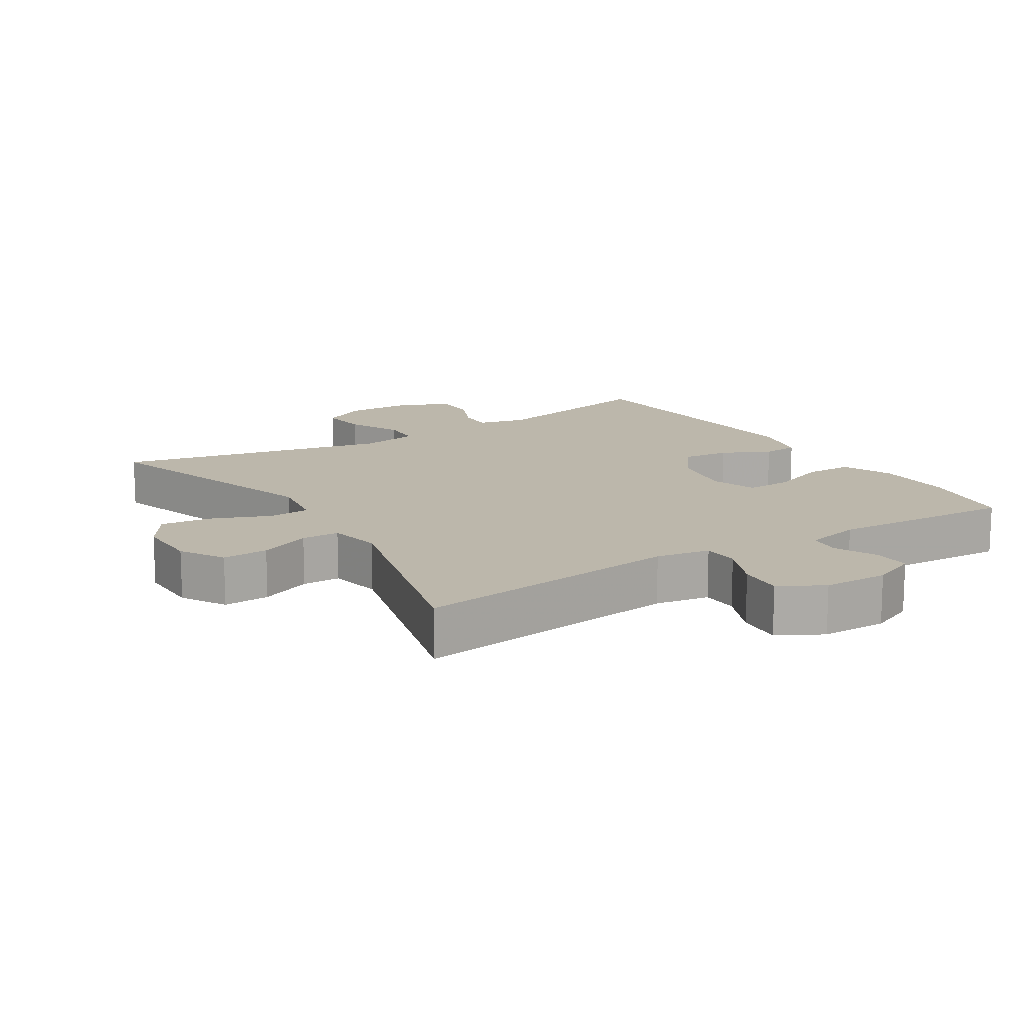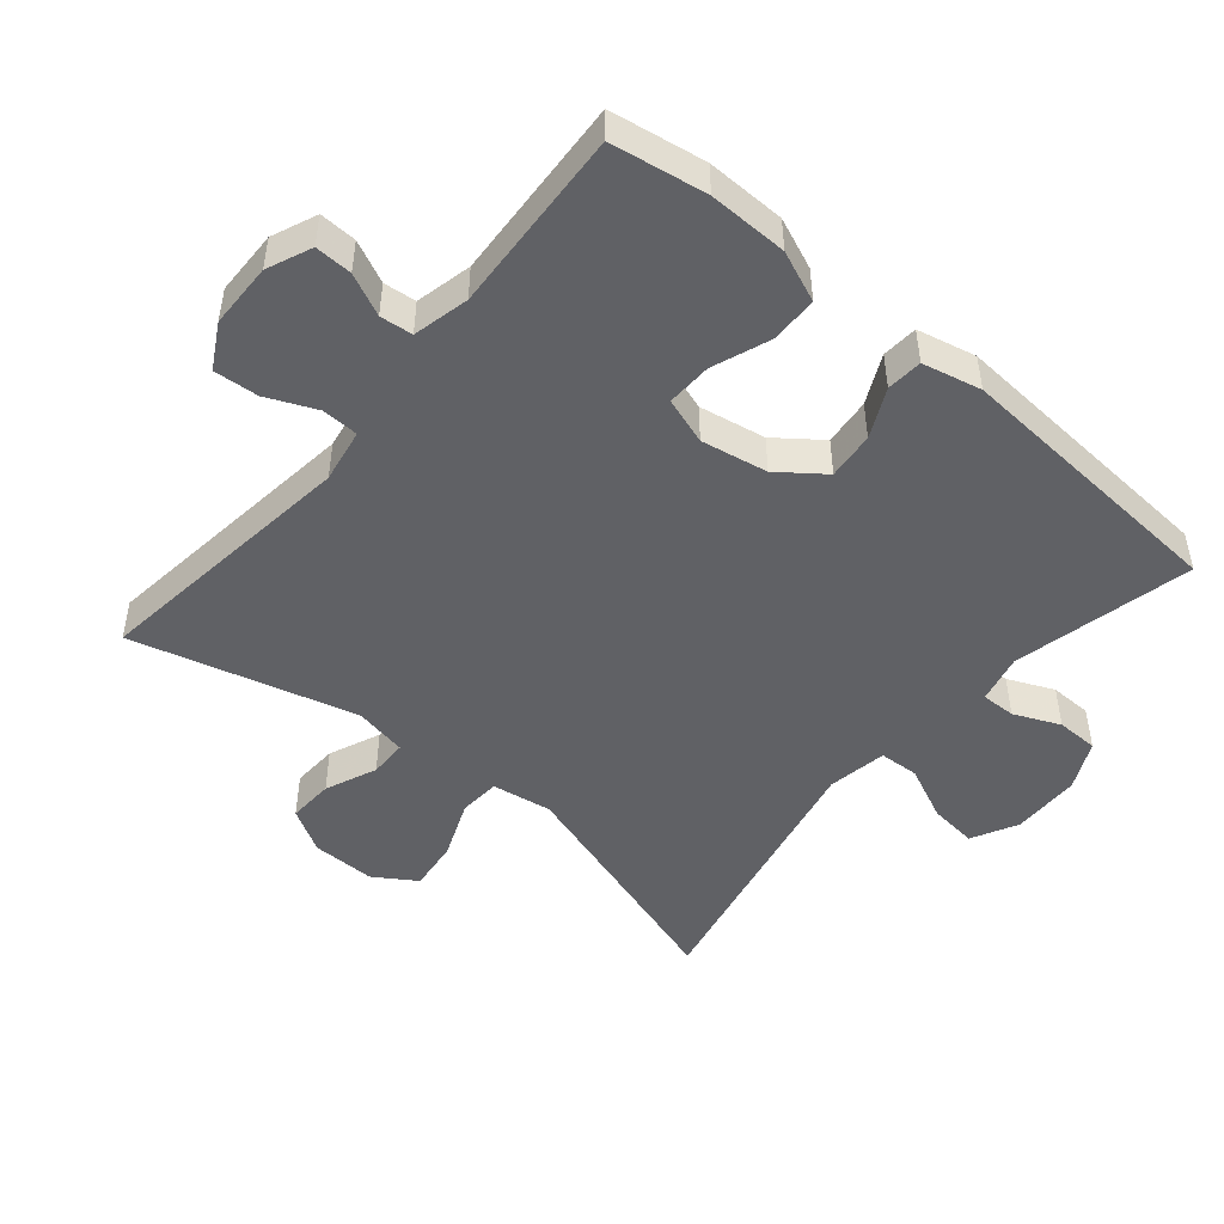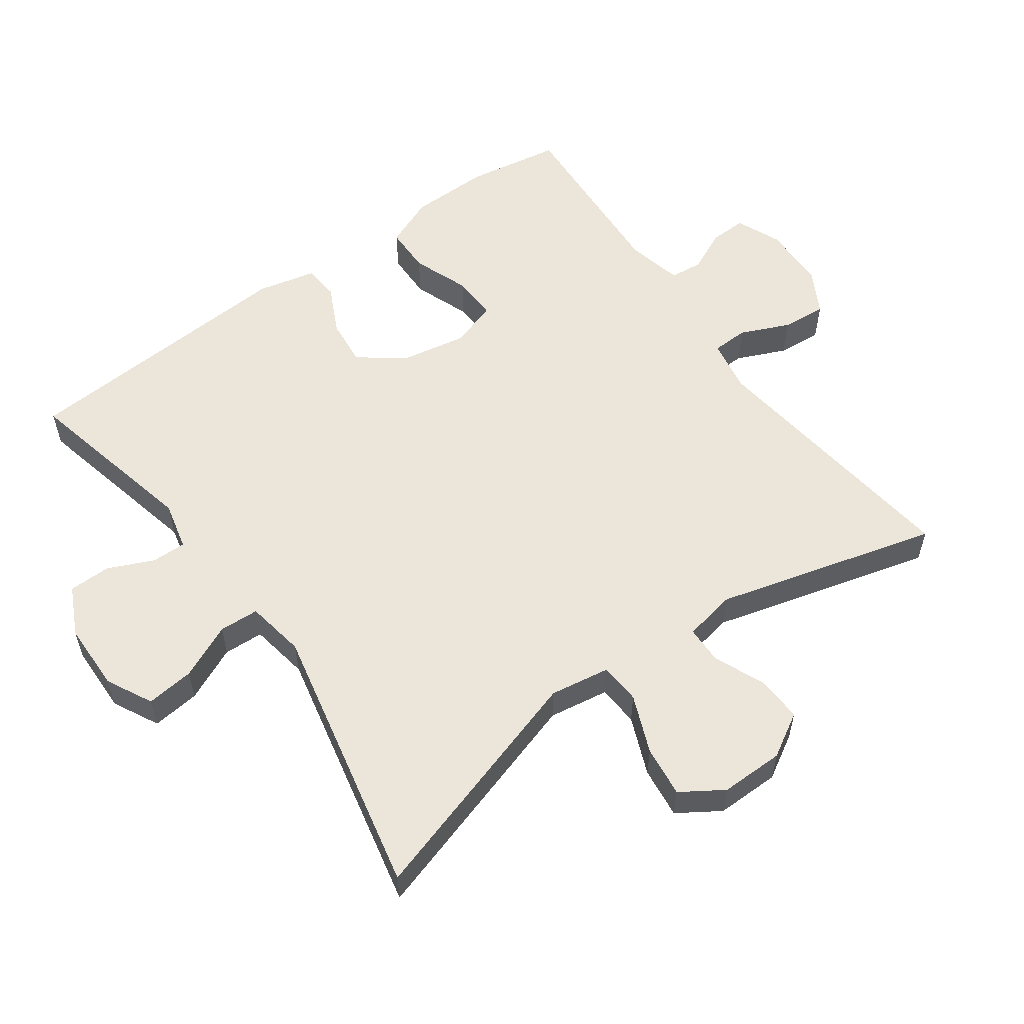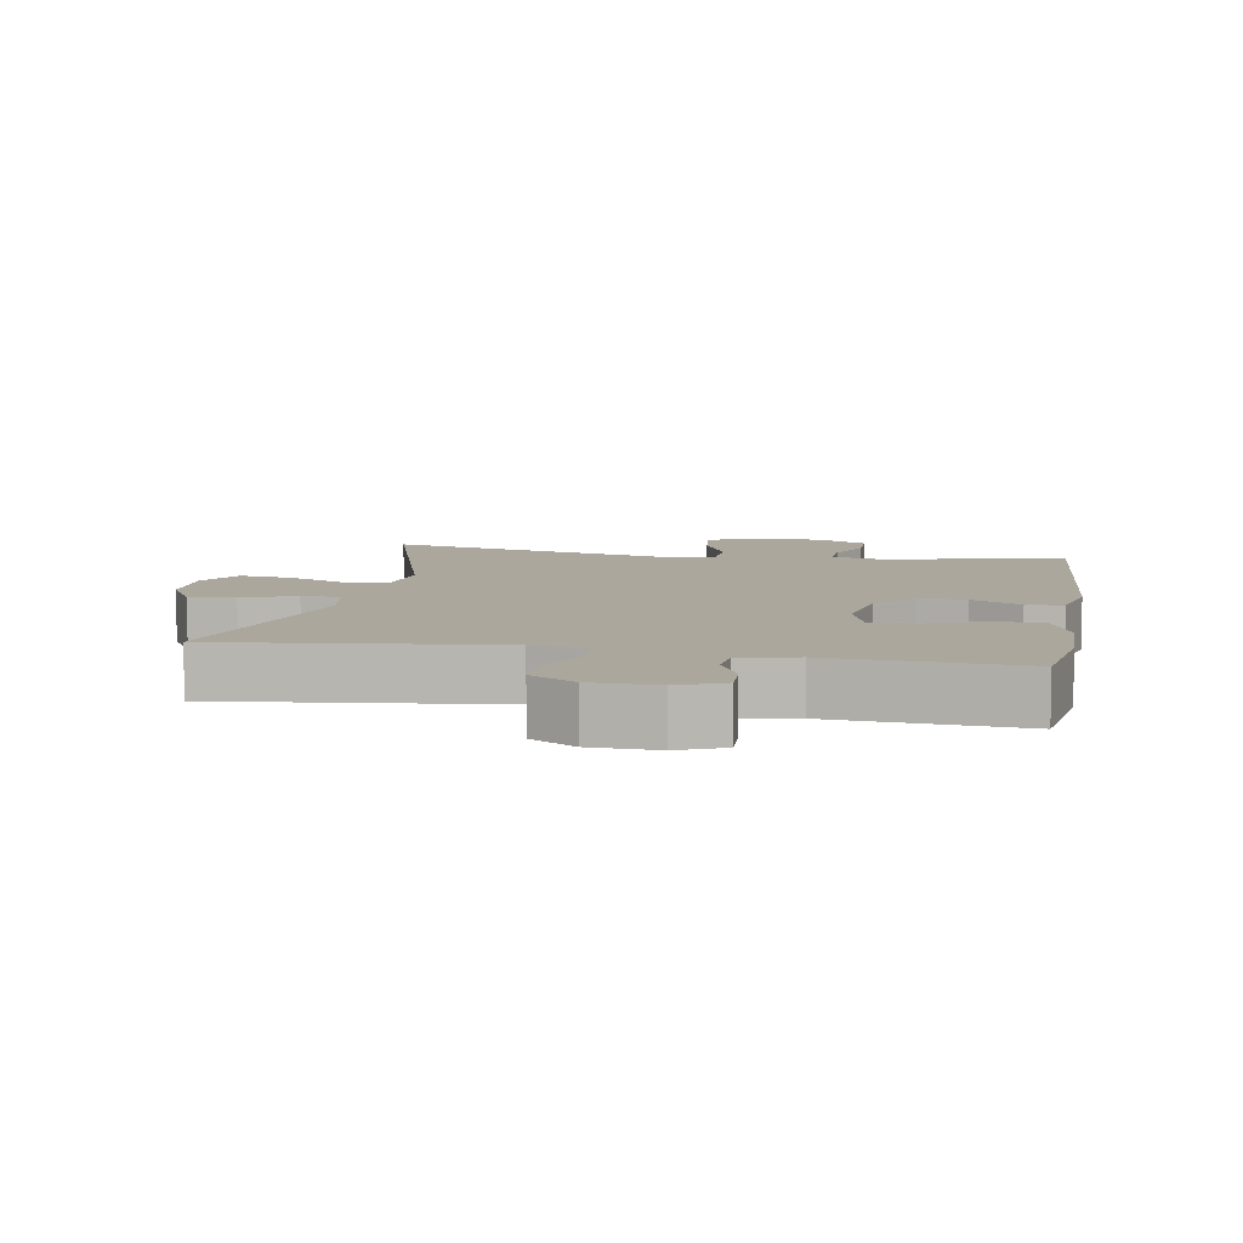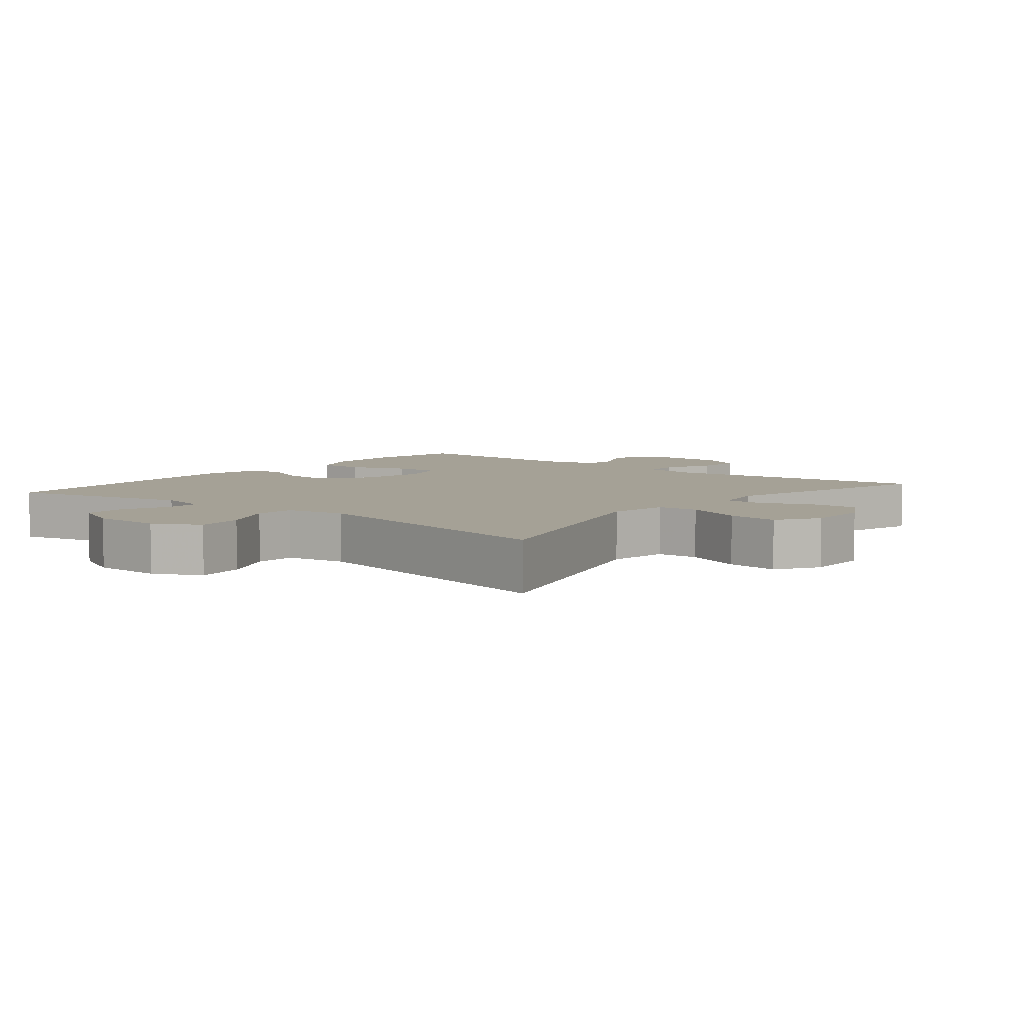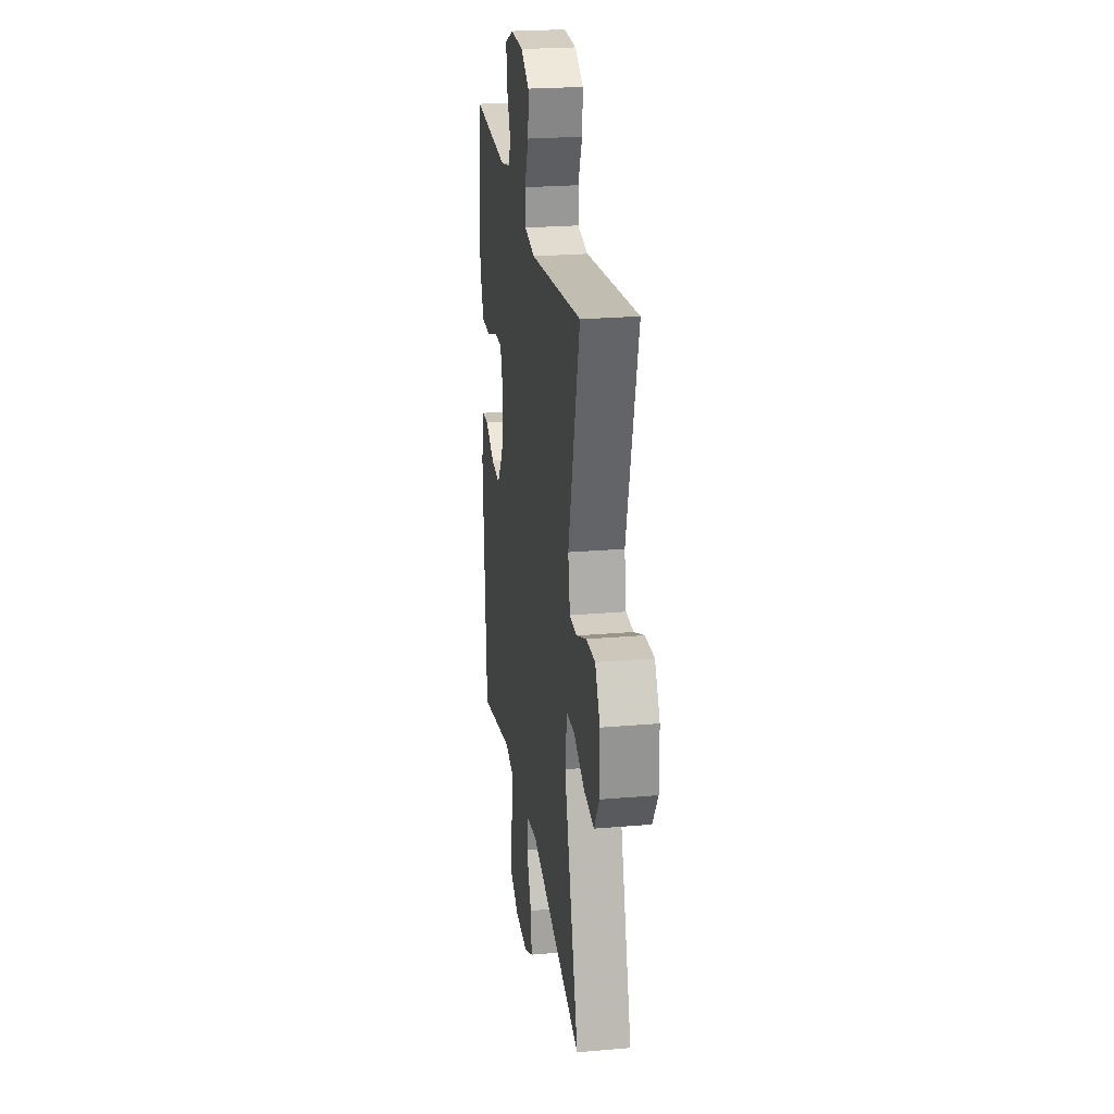
<metadata>
{"format":"obj","ext":"obj","renderer":"f3d","projection":"perspective","resolution":1024,"background":"white","views":[{"elev":14.4,"azim":-32.3,"up":"+Y"},{"elev":-48.2,"azim":49.9,"up":"+Y"},{"elev":56.4,"azim":-125.7,"up":"+Y"},{"elev":8.3,"azim":10.2,"up":"+Y"},{"elev":6.1,"azim":-141.0,"up":"+Y"},{"elev":24.1,"azim":-98.1,"up":"+Z"}]}
</metadata>
<code>
v 0.5 0.07 -0.5
v 0.235 0.07 -0.44
v 0.163 0.07 -0.457
v 0.164 0.07 -0.508
v 0.194 0.07 -0.576
v 0.193 0.07 -0.638
v 0.121 0.07 -0.673
v 0.019 0.07 -0.675
v -0.049 0.07 -0.64
v -0.041 0.07 -0.569
v -0.004 0.07 -0.488
v -0.007 0.07 -0.429
v -0.095 0.07 -0.414
v -0.5 0.07 -0.5
v -0.389 0.07 -0.143
v -0.403 0.07 -0.054
v -0.464 0.07 -0.05
v -0.55 0.07 -0.085
v -0.626 0.07 -0.094
v -0.666 0.07 -0.032
v -0.665 0.07 0.062
v -0.627 0.07 0.127
v -0.559 0.07 0.124
v -0.483 0.07 0.092
v -0.427 0.07 0.093
v -0.412 0.07 0.171
v -0.5 0.07 0.5
v -0.102 0.07 0.451
v -0.022 0.07 0.465
v -0.02 0.07 0.519
v -0.052 0.07 0.592
v -0.057 0.07 0.658
v 0.008 0.07 0.694
v 0.104 0.07 0.696
v 0.17 0.07 0.668
v 0.168 0.07 0.613
v 0.139 0.07 0.551
v 0.144 0.07 0.503
v 0.227 0.07 0.484
v 0.5 0.07 0.5
v 0.523 0.07 0.359
v 0.521 0.07 0.242
v 0.49 0.07 0.167
v 0.42 0.07 0.166
v 0.335 0.07 0.198
v 0.268 0.07 0.2
v 0.245 0.07 0.131
v 0.263 0.07 0.033
v 0.313 0.07 -0.033
v 0.383 0.07 -0.026
v 0.455 0.07 0.009
v 0.508 0.07 0.005
v 0.528 0.07 -0.082
v 0.5 0 -0.5
v 0.235 0 -0.44
v 0.163 0 -0.457
v 0.164 0 -0.508
v 0.194 0 -0.576
v 0.193 0 -0.638
v 0.121 0 -0.673
v 0.019 0 -0.675
v -0.049 0 -0.64
v -0.041 0 -0.569
v -0.004 0 -0.488
v -0.007 0 -0.429
v -0.095 0 -0.414
v -0.5 0 -0.5
v -0.389 0 -0.143
v -0.403 0 -0.054
v -0.464 0 -0.05
v -0.55 0 -0.085
v -0.626 0 -0.094
v -0.666 0 -0.032
v -0.665 0 0.062
v -0.627 0 0.127
v -0.559 0 0.124
v -0.483 0 0.092
v -0.427 0 0.093
v -0.412 0 0.171
v -0.5 0 0.5
v -0.102 0 0.451
v -0.022 0 0.465
v -0.02 0 0.519
v -0.052 0 0.592
v -0.057 0 0.658
v 0.008 0 0.694
v 0.104 0 0.696
v 0.17 0 0.668
v 0.168 0 0.613
v 0.139 0 0.551
v 0.144 0 0.503
v 0.227 0 0.484
v 0.5 0 0.5
v 0.523 0 0.359
v 0.521 0 0.242
v 0.49 0 0.167
v 0.42 0 0.166
v 0.335 0 0.198
v 0.268 0 0.2
v 0.245 0 0.131
v 0.263 0 0.033
v 0.313 0 -0.033
v 0.383 0 -0.026
v 0.455 0 0.009
v 0.508 0 0.005
v 0.528 0 -0.082
f 53 1 2
f 52 53 2
f 51 52 2
f 50 51 2
f 49 50 2 3
f 48 49 3
f 47 48 3
f 43 44 45
f 42 43 45
f 41 42 45
f 40 41 45
f 39 40 45
f 38 39 45 46
f 35 36 37
f 34 35 37
f 33 34 37
f 32 33 37
f 31 32 37
f 30 31 37
f 29 30 37 38
f 26 27 28
f 25 26 28 29
f 22 23 24
f 21 22 24
f 20 21 24
f 19 20 24
f 18 19 24
f 17 18 24
f 16 17 24 25
f 13 14 15
f 12 13 15 16
f 9 10 11
f 8 9 11
f 7 8 11
f 6 7 11
f 5 6 11
f 4 5 11
f 3 4 11 12
f 25 29 38
f 16 25 38
f 12 16 38
f 3 12 38
f 47 3 38
f 38 46 47
f 55 54 106
f 55 106 105
f 55 105 104
f 55 104 103
f 56 55 103 102
f 56 102 101
f 56 101 100
f 98 97 96
f 98 96 95
f 98 95 94
f 98 94 93
f 98 93 92
f 99 98 92 91
f 90 89 88
f 90 88 87
f 90 87 86
f 90 86 85
f 90 85 84
f 90 84 83
f 91 90 83 82
f 81 80 79
f 82 81 79 78
f 77 76 75
f 77 75 74
f 77 74 73
f 77 73 72
f 77 72 71
f 77 71 70
f 78 77 70 69
f 68 67 66
f 69 68 66 65
f 64 63 62
f 64 62 61
f 64 61 60
f 64 60 59
f 64 59 58
f 64 58 57
f 65 64 57 56
f 91 82 78
f 91 78 69
f 91 69 65
f 91 65 56
f 91 56 100
f 100 99 91
f 1 54 55 2
f 2 55 56 3
f 3 56 57 4
f 4 57 58 5
f 5 58 59 6
f 6 59 60 7
f 7 60 61 8
f 8 61 62 9
f 9 62 63 10
f 10 63 64 11
f 11 64 65 12
f 12 65 66 13
f 13 66 67 14
f 14 67 68 15
f 15 68 69 16
f 16 69 70 17
f 17 70 71 18
f 18 71 72 19
f 19 72 73 20
f 20 73 74 21
f 21 74 75 22
f 22 75 76 23
f 23 76 77 24
f 24 77 78 25
f 25 78 79 26
f 26 79 80 27
f 27 80 81 28
f 28 81 82 29
f 29 82 83 30
f 30 83 84 31
f 31 84 85 32
f 32 85 86 33
f 33 86 87 34
f 34 87 88 35
f 35 88 89 36
f 36 89 90 37
f 37 90 91 38
f 38 91 92 39
f 39 92 93 40
f 40 93 94 41
f 41 94 95 42
f 42 95 96 43
f 43 96 97 44
f 44 97 98 45
f 45 98 99 46
f 46 99 100 47
f 47 100 101 48
f 48 101 102 49
f 49 102 103 50
f 50 103 104 51
f 51 104 105 52
f 52 105 106 53
f 53 106 54 1

</code>
